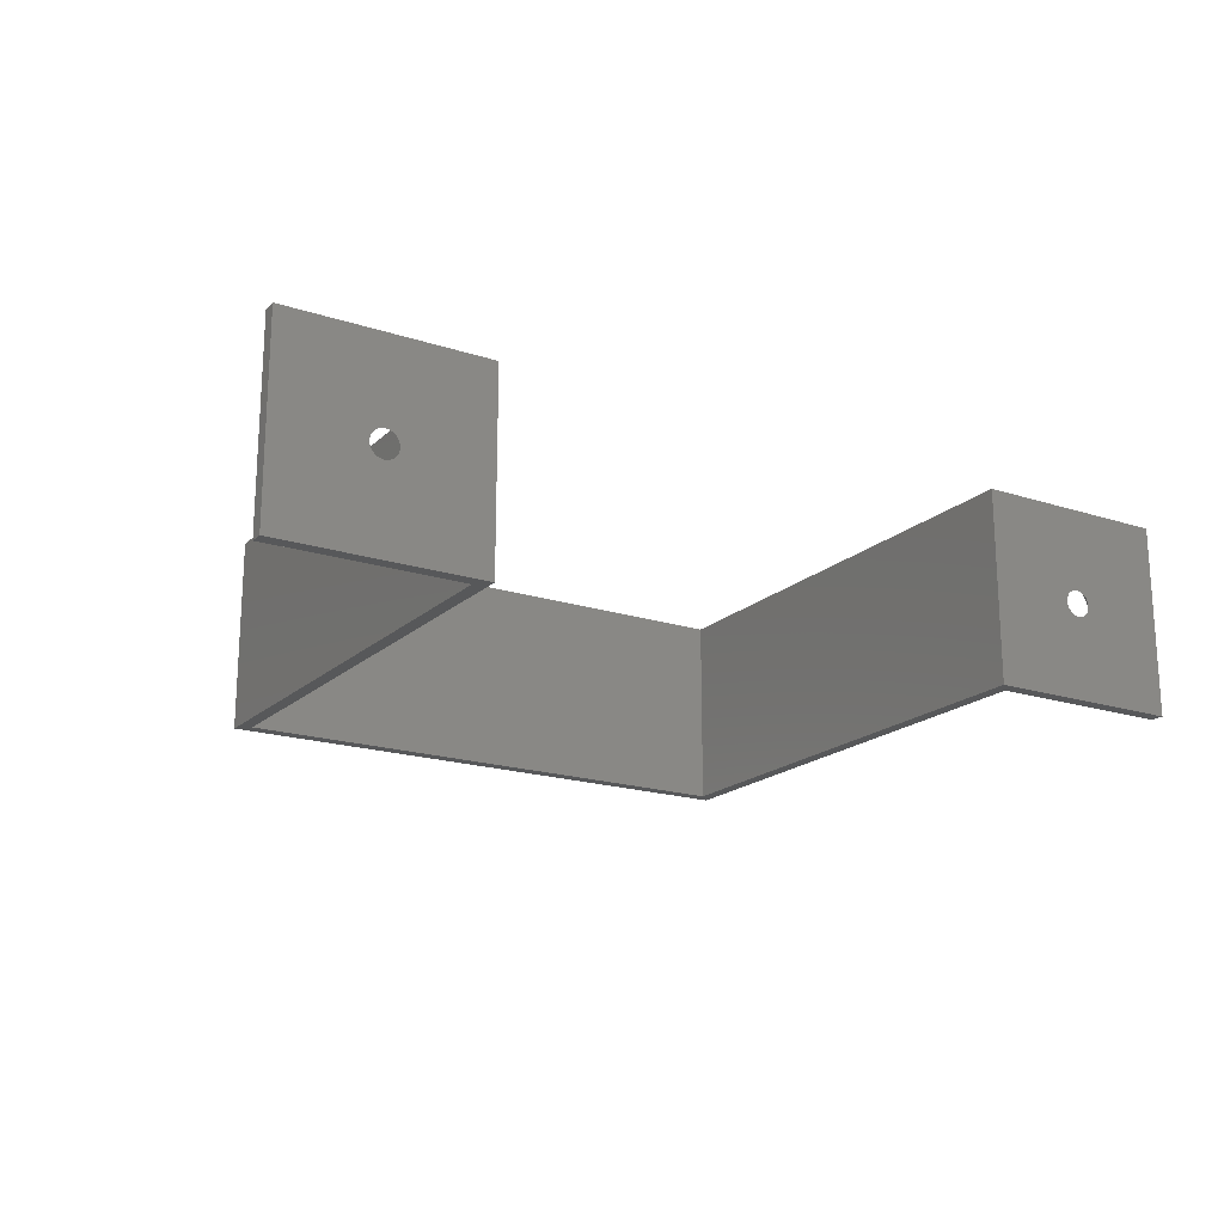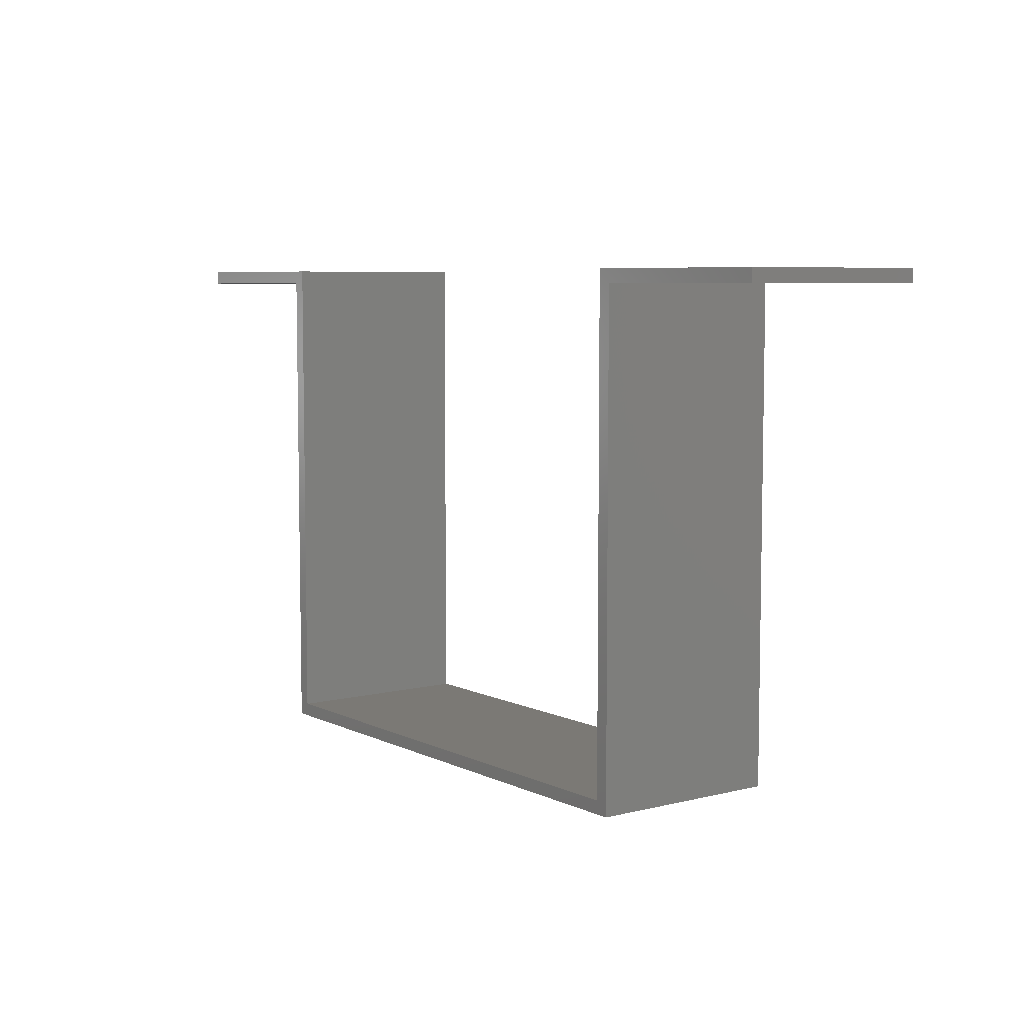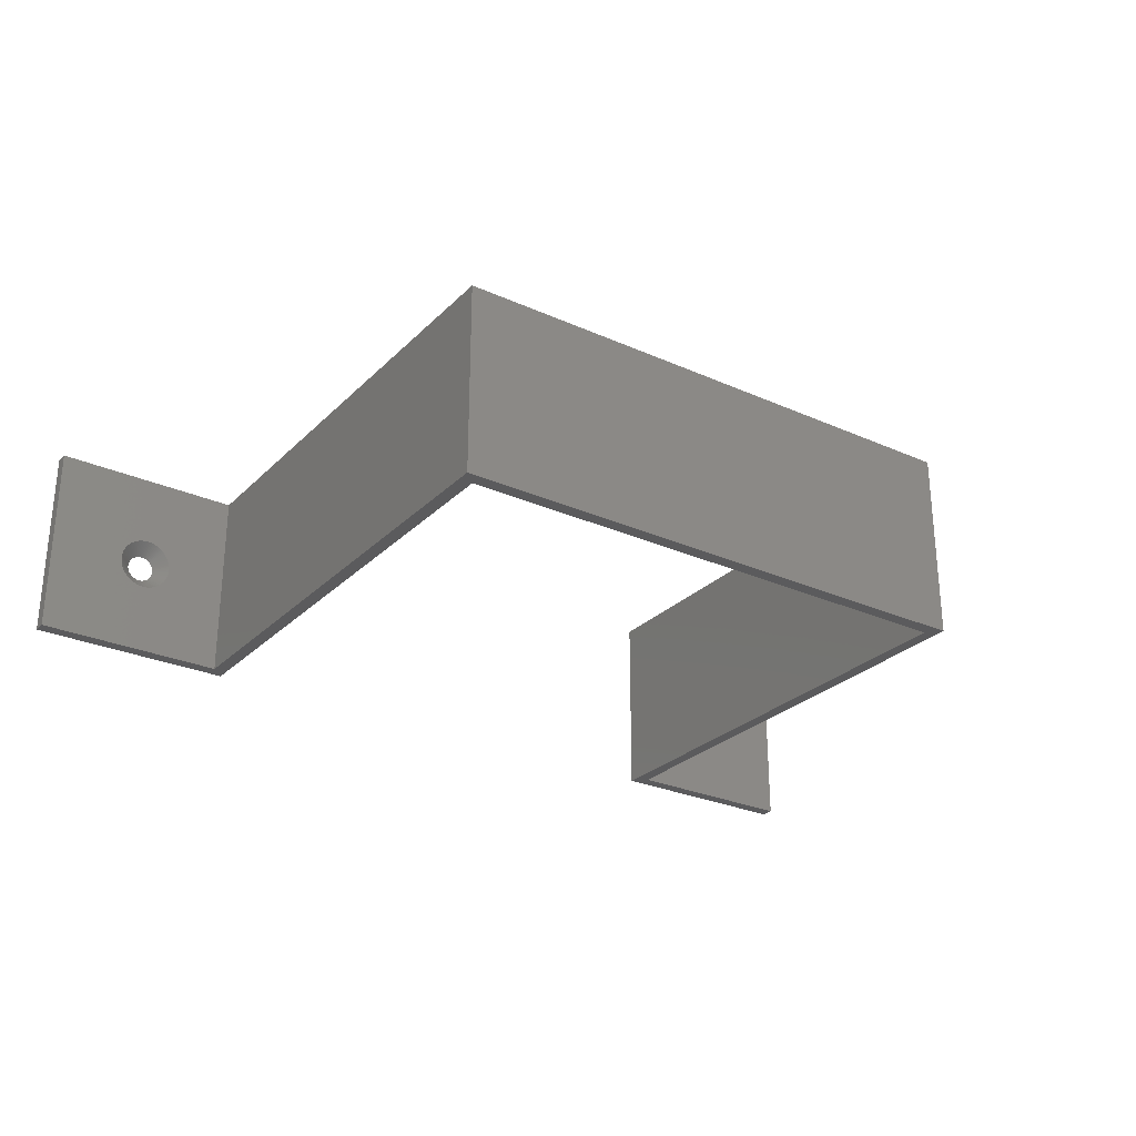
<metadata>
{"format":"stl","ext":"stl","renderer":"f3d","projection":"perspective","resolution":1024,"background":"white","views":[{"elev":-18.9,"azim":-31.6,"up":"+Y"},{"elev":6.6,"azim":53.6,"up":"+Z"},{"elev":-27.2,"azim":145.5,"up":"+Y"}]}
</metadata>
<code>
# stl→obj: 344 verts, 692 faces
v -28 0 74
v -28 29 76
v -28 29 74
v -28 0 76
v 2 29 76
v -11 14.5 76
v 2 0 76
v -11.01 14.66 76
v -11.02 14.81 76
v -11.06 14.97 76
v -11.1 15.12 76
v -11.15 15.27 76
v -11.22 15.41 76
v -11.29 15.54 76
v -11.38 15.68 76
v -11.48 15.8 76
v -11.59 15.91 76
v -11.7 16.02 76
v -11.82 16.12 76
v -11.96 16.21 76
v -12.09 16.28 76
v -12.23 16.35 76
v -12.38 16.4 76
v -12.53 16.44 76
v -12.69 16.48 76
v -12.84 16.49 76
v -13 16.5 76
v -13.16 16.49 76
v -13.31 16.48 76
v -13.47 16.44 76
v -13.62 16.4 76
v -13.77 16.35 76
v -13.91 16.28 76
v -14.04 16.21 76
v -14.18 16.12 76
v -14.99 14.66 76
v -15 14.5 76
v -14.98 14.81 76
v -14.94 14.97 76
v -14.9 15.12 76
v -14.85 15.27 76
v -14.78 15.41 76
v -14.71 15.54 76
v -14.62 15.68 76
v -14.52 15.8 76
v -14.41 15.91 76
v -14.3 16.02 76
v -11.01 14.34 76
v -11.02 14.19 76
v -11.06 14.03 76
v -11.1 13.88 76
v -11.15 13.73 76
v -11.22 13.59 76
v -11.29 13.46 76
v -11.38 13.32 76
v -11.48 13.2 76
v -11.59 13.09 76
v -11.7 12.98 76
v -11.82 12.88 76
v -11.96 12.79 76
v -12.09 12.72 76
v -12.23 12.65 76
v -12.38 12.6 76
v -12.53 12.56 76
v -12.69 12.52 76
v -12.84 12.51 76
v -13 12.5 76
v -13.16 12.51 76
v -13.31 12.52 76
v -13.47 12.56 76
v -13.62 12.6 76
v -13.77 12.65 76
v -13.91 12.72 76
v -14.04 12.79 76
v -14.18 12.88 76
v -14.3 12.98 76
v -14.99 14.34 76
v -14.98 14.19 76
v -14.94 14.03 76
v -14.9 13.88 76
v -14.85 13.73 76
v -14.78 13.59 76
v -14.71 13.46 76
v -14.62 13.32 76
v -14.41 13.09 76
v -14.52 13.2 76
v 2 29 2
v 2 0 2
v 83.5 29 74
v 111.5 29 76
v 111.5 29 74
v 81.5 29 76
v 81.5 29 2
v 83.5 29 0
v 0 29 74
v 0 29 0
v 0 0 74
v -9.075 14.5 74
v -9.087 14.19 74
v -9.123 13.89 74
v -9.183 13.58 74
v -9.267 13.29 74
v -9.374 13 74
v -9.503 12.72 74
v -9.653 12.45 74
v -9.825 12.19 74
v -10.02 11.95 74
v -10.22 11.72 74
v -10.45 11.52 74
v -10.69 11.32 74
v -10.95 11.15 74
v -11.22 11 74
v -11.5 10.87 74
v -11.79 10.77 74
v -12.08 10.68 74
v -12.39 10.62 74
v -12.69 10.59 74
v -13 10.57 74
v -13.31 10.59 74
v -13.61 10.62 74
v -13.92 10.68 74
v -14.21 10.77 74
v -14.5 10.87 74
v -14.78 11 74
v -15.05 11.15 74
v -16.91 14.19 74
v -16.93 14.5 74
v -16.88 13.89 74
v -16.82 13.58 74
v -16.73 13.29 74
v -16.63 13 74
v -16.5 12.72 74
v -16.35 12.45 74
v -16.18 12.19 74
v -15.98 11.95 74
v -15.78 11.72 74
v -15.55 11.52 74
v -15.31 11.32 74
v -9.087 14.81 74
v -9.123 15.11 74
v -9.183 15.42 74
v -9.267 15.71 74
v -9.374 16 74
v -9.503 16.28 74
v -9.653 16.55 74
v -9.825 16.81 74
v -10.02 17.05 74
v -10.22 17.28 74
v -10.45 17.48 74
v -10.69 17.68 74
v -10.95 17.85 74
v -11.22 18 74
v -11.5 18.13 74
v -11.79 18.23 74
v -12.08 18.32 74
v -12.39 18.38 74
v -12.69 18.41 74
v -13 18.43 74
v -13.31 18.41 74
v -13.61 18.38 74
v -13.92 18.32 74
v -14.21 18.23 74
v -14.5 18.13 74
v -14.78 18 74
v -15.05 17.85 74
v -15.31 17.68 74
v -16.91 14.81 74
v -16.88 15.11 74
v -16.82 15.42 74
v -16.73 15.71 74
v -16.63 16 74
v -16.5 16.28 74
v -16.35 16.55 74
v -15.55 17.48 74
v -15.78 17.28 74
v -15.98 17.05 74
v -16.18 16.81 74
v 0 0 0
v 81.5 0 2
v 81.5 0 76
v 83.5 0 74
v 111.5 0 76
v 83.5 0 0
v 111.5 0 74
v 98.5 14.5 76
v 98.49 14.66 76
v 98.48 14.81 76
v 98.44 14.97 76
v 98.4 15.12 76
v 98.35 15.27 76
v 98.28 15.41 76
v 98.21 15.54 76
v 98.12 15.68 76
v 98.02 15.8 76
v 97.91 15.91 76
v 97.8 16.02 76
v 97.68 16.12 76
v 97.55 16.21 76
v 97.41 16.28 76
v 97.27 16.35 76
v 97.12 16.4 76
v 96.97 16.44 76
v 96.81 16.48 76
v 96.66 16.49 76
v 96.5 16.5 76
v 96.34 16.49 76
v 96.19 16.48 76
v 96.03 16.44 76
v 95.88 16.4 76
v 95.73 16.35 76
v 95.59 16.28 76
v 95.45 16.21 76
v 95.32 16.12 76
v 94.51 14.66 76
v 94.5 14.5 76
v 94.52 14.81 76
v 94.56 14.97 76
v 94.6 15.12 76
v 94.65 15.27 76
v 94.72 15.41 76
v 94.79 15.54 76
v 94.88 15.68 76
v 94.98 15.8 76
v 95.09 15.91 76
v 95.2 16.02 76
v 98.49 14.34 76
v 98.48 14.19 76
v 98.44 14.03 76
v 98.4 13.88 76
v 98.35 13.73 76
v 98.28 13.59 76
v 98.21 13.46 76
v 98.12 13.32 76
v 98.02 13.2 76
v 97.91 13.09 76
v 97.8 12.98 76
v 97.68 12.88 76
v 97.55 12.79 76
v 97.41 12.72 76
v 97.27 12.65 76
v 97.12 12.6 76
v 96.97 12.56 76
v 96.81 12.52 76
v 96.66 12.51 76
v 96.5 12.5 76
v 96.34 12.51 76
v 96.19 12.52 76
v 96.03 12.56 76
v 95.88 12.6 76
v 95.73 12.65 76
v 95.59 12.72 76
v 95.45 12.79 76
v 95.32 12.88 76
v 95.2 12.98 76
v 94.51 14.34 76
v 94.52 14.19 76
v 94.56 14.03 76
v 94.6 13.88 76
v 94.65 13.73 76
v 94.72 13.59 76
v 94.79 13.46 76
v 94.88 13.32 76
v 95.09 13.09 76
v 94.98 13.2 76
v 100.4 14.5 74
v 100.4 14.19 74
v 100.4 13.89 74
v 100.3 13.58 74
v 100.2 13.29 74
v 100.1 13 74
v 100 12.72 74
v 99.85 12.45 74
v 99.68 12.19 74
v 99.48 11.95 74
v 99.28 11.72 74
v 99.05 11.52 74
v 98.81 11.32 74
v 98.55 11.15 74
v 98.28 11 74
v 98 10.87 74
v 97.71 10.77 74
v 97.42 10.68 74
v 97.11 10.62 74
v 96.81 10.59 74
v 96.5 10.57 74
v 96.19 10.59 74
v 95.89 10.62 74
v 95.58 10.68 74
v 95.29 10.77 74
v 95 10.87 74
v 94.72 11 74
v 92.59 14.19 74
v 92.58 14.5 74
v 92.62 13.89 74
v 92.68 13.58 74
v 92.77 13.29 74
v 92.87 13 74
v 93 12.72 74
v 93.15 12.45 74
v 93.32 12.19 74
v 93.52 11.95 74
v 93.72 11.72 74
v 93.95 11.52 74
v 94.19 11.32 74
v 94.45 11.15 74
v 100.4 14.81 74
v 100.4 15.11 74
v 100.3 15.42 74
v 100.2 15.71 74
v 100.1 16 74
v 100 16.28 74
v 99.85 16.55 74
v 99.68 16.81 74
v 99.48 17.05 74
v 99.28 17.28 74
v 99.05 17.48 74
v 98.81 17.68 74
v 98.55 17.85 74
v 98.28 18 74
v 98 18.13 74
v 97.71 18.23 74
v 97.42 18.32 74
v 97.11 18.38 74
v 96.81 18.41 74
v 96.5 18.43 74
v 96.19 18.41 74
v 95.89 18.38 74
v 95.58 18.32 74
v 95.29 18.23 74
v 95 18.13 74
v 94.72 18 74
v 94.45 17.85 74
v 92.59 14.81 74
v 92.62 15.11 74
v 92.68 15.42 74
v 92.77 15.71 74
v 92.87 16 74
v 93 16.28 74
v 94.19 17.68 74
v 93.95 17.48 74
v 93.72 17.28 74
v 93.52 17.05 74
v 93.32 16.81 74
v 93.15 16.55 74
f 1 2 3
f 2 1 4
f 5 6 7
f 5 8 6
f 5 9 8
f 5 10 9
f 5 11 10
f 5 12 11
f 5 13 12
f 5 14 13
f 5 15 14
f 5 16 15
f 5 17 16
f 5 18 17
f 5 19 18
f 5 20 19
f 5 21 20
f 5 22 21
f 5 23 22
f 5 24 23
f 5 25 24
f 5 26 25
f 5 27 26
f 2 27 5
f 27 2 28
f 28 2 29
f 29 2 30
f 30 2 31
f 31 2 32
f 32 2 33
f 33 2 34
f 34 2 35
f 36 2 37
f 38 2 36
f 39 2 38
f 40 2 39
f 41 2 40
f 42 2 41
f 43 2 42
f 44 2 43
f 45 2 44
f 46 2 45
f 47 2 46
f 35 2 47
f 48 7 6
f 49 7 48
f 50 7 49
f 51 7 50
f 52 7 51
f 53 7 52
f 54 7 53
f 55 7 54
f 56 7 55
f 57 7 56
f 58 7 57
f 59 7 58
f 60 7 59
f 61 7 60
f 62 7 61
f 63 7 62
f 64 7 63
f 65 7 64
f 66 7 65
f 67 7 66
f 4 67 68
f 4 68 69
f 4 69 70
f 4 70 71
f 4 71 72
f 4 72 73
f 4 73 74
f 4 74 75
f 4 75 76
f 4 37 2
f 37 4 77
f 77 4 78
f 78 4 79
f 79 4 80
f 80 4 81
f 81 4 82
f 82 4 83
f 83 4 84
f 67 4 7
f 85 4 76
f 86 4 85
f 84 4 86
f 7 87 5
f 87 7 88
f 89 90 91
f 90 89 92
f 89 93 92
f 93 94 87
f 94 93 89
f 5 95 2
f 87 95 5
f 87 96 95
f 96 87 94
f 2 95 3
f 97 98 95
f 97 99 98
f 97 100 99
f 97 101 100
f 97 102 101
f 97 103 102
f 97 104 103
f 97 105 104
f 97 106 105
f 97 107 106
f 97 108 107
f 97 109 108
f 97 110 109
f 97 111 110
f 97 112 111
f 97 113 112
f 97 114 113
f 97 115 114
f 97 116 115
f 97 117 116
f 97 118 117
f 97 119 118
f 1 119 97
f 119 1 120
f 120 1 121
f 121 1 122
f 122 1 123
f 123 1 124
f 124 1 125
f 126 1 127
f 128 1 126
f 129 1 128
f 130 1 129
f 131 1 130
f 132 1 131
f 133 1 132
f 134 1 133
f 135 1 134
f 136 1 135
f 137 1 136
f 138 1 137
f 125 1 138
f 139 95 98
f 140 95 139
f 141 95 140
f 142 95 141
f 143 95 142
f 144 95 143
f 145 95 144
f 146 95 145
f 147 95 146
f 148 95 147
f 149 95 148
f 150 95 149
f 151 95 150
f 152 95 151
f 153 95 152
f 154 95 153
f 155 95 154
f 156 95 155
f 157 95 156
f 158 95 157
f 159 95 158
f 3 159 160
f 3 160 161
f 3 161 162
f 3 162 163
f 3 163 164
f 3 164 165
f 3 165 166
f 3 127 1
f 127 3 167
f 167 3 168
f 168 3 169
f 169 3 170
f 170 3 171
f 171 3 172
f 172 3 173
f 159 3 95
f 174 3 166
f 175 3 174
f 176 3 175
f 177 3 176
f 173 3 177
f 97 4 1
f 4 97 7
f 97 88 7
f 88 178 179
f 178 88 97
f 180 181 182
f 179 181 180
f 179 183 181
f 183 179 178
f 182 181 184
f 98 6 8
f 139 98 8
f 77 128 126
f 140 8 9
f 27 28 159
f 66 117 118
f 144 143 13
f 78 79 128
f 56 107 57
f 48 100 49
f 149 17 18
f 175 46 176
f 154 153 23
f 76 75 137
f 65 116 66
f 112 113 61
f 50 102 51
f 99 100 48
f 142 141 10
f 140 139 8
f 37 126 127
f 166 35 174
f 143 142 11
f 156 155 24
f 153 22 23
f 155 154 24
f 156 24 25
f 156 25 26
f 77 78 128
f 114 115 64
f 116 117 66
f 113 114 63
f 106 107 55
f 105 106 54
f 54 106 55
f 100 101 50
f 101 102 50
f 98 99 48
f 6 98 48
f 36 37 167
f 169 39 168
f 34 35 166
f 171 40 170
f 177 43 173
f 45 44 176
f 142 10 11
f 143 11 12
f 143 12 13
f 147 146 15
f 157 156 26
f 149 18 19
f 154 23 24
f 157 26 27
f 70 120 121
f 70 121 122
f 70 69 120
f 69 68 120
f 73 123 124
f 73 124 125
f 75 74 138
f 75 138 137
f 79 130 129
f 79 129 128
f 80 131 130
f 83 84 134
f 85 137 136
f 84 135 134
f 82 133 132
f 109 110 59
f 63 114 64
f 62 113 63
f 61 113 62
f 102 103 51
f 55 107 56
f 104 105 53
f 49 100 50
f 37 77 126
f 168 36 167
f 174 46 175
f 30 31 162
f 35 47 174
f 173 42 172
f 38 36 168
f 39 38 168
f 41 40 171
f 43 42 173
f 176 44 177
f 44 43 177
f 46 45 176
f 140 9 10
f 141 140 10
f 148 147 17
f 149 148 17
f 146 14 15
f 158 157 27
f 158 27 159
f 151 150 20
f 150 19 20
f 150 149 19
f 151 20 21
f 68 119 120
f 71 70 122
f 68 118 119
f 79 80 130
f 82 132 131
f 85 76 137
f 84 86 135
f 85 136 135
f 83 134 133
f 82 83 133
f 108 109 57
f 107 108 57
f 59 110 60
f 64 116 65
f 115 116 64
f 52 103 53
f 51 103 52
f 53 105 54
f 167 37 127
f 163 33 164
f 162 31 163
f 32 33 163
f 28 29 160
f 159 28 160
f 164 33 165
f 40 39 170
f 170 39 169
f 42 41 171
f 172 42 171
f 147 15 16
f 147 16 17
f 145 144 13
f 152 151 21
f 153 152 21
f 67 118 68
f 67 66 118
f 74 125 138
f 74 73 125
f 71 122 123
f 73 72 123
f 80 81 131
f 81 82 131
f 86 85 135
f 58 109 59
f 57 109 58
f 111 112 61
f 103 104 53
f 31 32 163
f 29 30 160
f 47 46 174
f 33 34 165
f 165 34 166
f 145 13 14
f 146 145 14
f 153 21 22
f 72 71 123
f 60 111 61
f 110 111 60
f 160 30 161
f 161 30 162
f 179 92 93
f 92 179 180
f 90 185 182
f 90 186 185
f 90 187 186
f 90 188 187
f 90 189 188
f 90 190 189
f 90 191 190
f 90 192 191
f 90 193 192
f 90 194 193
f 90 195 194
f 90 196 195
f 90 197 196
f 90 198 197
f 90 199 198
f 90 200 199
f 90 201 200
f 90 202 201
f 90 203 202
f 90 204 203
f 90 205 204
f 92 205 90
f 205 92 206
f 206 92 207
f 207 92 208
f 208 92 209
f 209 92 210
f 210 92 211
f 211 92 212
f 212 92 213
f 214 92 215
f 216 92 214
f 217 92 216
f 218 92 217
f 219 92 218
f 220 92 219
f 221 92 220
f 222 92 221
f 223 92 222
f 224 92 223
f 225 92 224
f 213 92 225
f 226 182 185
f 227 182 226
f 228 182 227
f 229 182 228
f 230 182 229
f 231 182 230
f 232 182 231
f 233 182 232
f 234 182 233
f 235 182 234
f 236 182 235
f 237 182 236
f 238 182 237
f 239 182 238
f 240 182 239
f 241 182 240
f 242 182 241
f 243 182 242
f 244 182 243
f 245 182 244
f 180 245 246
f 180 246 247
f 180 247 248
f 180 248 249
f 180 249 250
f 180 250 251
f 180 251 252
f 180 252 253
f 180 253 254
f 180 215 92
f 215 180 255
f 255 180 256
f 256 180 257
f 257 180 258
f 258 180 259
f 259 180 260
f 260 180 261
f 261 180 262
f 245 180 182
f 263 180 254
f 264 180 263
f 262 180 264
f 182 91 90
f 91 182 184
f 184 265 91
f 184 266 265
f 184 267 266
f 184 268 267
f 184 269 268
f 184 270 269
f 184 271 270
f 184 272 271
f 184 273 272
f 184 274 273
f 184 275 274
f 184 276 275
f 184 277 276
f 184 278 277
f 184 279 278
f 184 280 279
f 184 281 280
f 184 282 281
f 184 283 282
f 184 284 283
f 181 284 184
f 284 181 285
f 285 181 286
f 286 181 287
f 287 181 288
f 288 181 289
f 289 181 290
f 290 181 291
f 292 181 293
f 294 181 292
f 295 181 294
f 296 181 295
f 297 181 296
f 298 181 297
f 299 181 298
f 300 181 299
f 301 181 300
f 302 181 301
f 303 181 302
f 304 181 303
f 305 181 304
f 291 181 305
f 306 91 265
f 307 91 306
f 308 91 307
f 309 91 308
f 310 91 309
f 311 91 310
f 312 91 311
f 313 91 312
f 314 91 313
f 315 91 314
f 316 91 315
f 317 91 316
f 318 91 317
f 319 91 318
f 320 91 319
f 321 91 320
f 322 91 321
f 323 91 322
f 324 91 323
f 89 324 325
f 89 325 326
f 89 326 327
f 89 327 328
f 89 328 329
f 89 329 330
f 89 330 331
f 89 331 332
f 89 293 181
f 293 89 333
f 333 89 334
f 334 89 335
f 335 89 336
f 336 89 337
f 337 89 338
f 324 89 91
f 339 89 332
f 340 89 339
f 341 89 340
f 342 89 341
f 343 89 342
f 344 89 343
f 338 89 344
f 306 265 185
f 307 306 186
f 239 280 240
f 316 196 197
f 269 270 229
f 343 221 344
f 223 222 342
f 255 292 293
f 259 260 297
f 313 192 193
f 273 274 233
f 227 267 228
f 342 222 343
f 213 225 340
f 333 214 293
f 253 304 303
f 323 322 202
f 318 317 198
f 210 211 330
f 321 201 202
f 325 205 326
f 308 307 188
f 279 280 239
f 265 266 185
f 344 220 338
f 340 224 341
f 338 220 337
f 218 217 336
f 215 255 293
f 336 217 335
f 254 253 303
f 257 258 296
f 322 321 202
f 319 318 199
f 329 209 330
f 326 206 327
f 208 209 329
f 323 203 204
f 324 323 204
f 314 313 193
f 318 198 199
f 317 316 197
f 310 190 191
f 311 310 191
f 310 189 190
f 276 277 237
f 274 275 235
f 272 273 232
f 232 273 233
f 228 269 229
f 268 269 228
f 330 211 331
f 331 211 332
f 339 213 340
f 341 224 342
f 224 223 342
f 221 220 344
f 337 218 336
f 216 214 334
f 334 214 333
f 335 217 334
f 217 216 334
f 283 284 244
f 250 249 290
f 252 305 304
f 263 302 301
f 262 264 301
f 320 319 199
f 327 208 328
f 328 208 329
f 206 207 327
f 323 202 203
f 325 324 205
f 324 204 205
f 315 314 195
f 316 315 195
f 312 311 191
f 306 185 186
f 309 308 188
f 309 188 189
f 310 309 189
f 278 279 239
f 233 274 234
f 237 277 238
f 275 276 235
f 231 272 232
f 271 272 231
f 267 268 228
f 209 210 330
f 211 212 332
f 225 224 340
f 222 221 343
f 219 218 337
f 220 219 337
f 214 215 293
f 282 283 242
f 241 281 242
f 280 281 241
f 244 284 285
f 251 250 290
f 251 291 305
f 251 290 291
f 248 287 288
f 246 286 287
f 260 298 297
f 257 296 295
f 260 299 298
f 260 261 299
f 264 263 301
f 317 197 198
f 321 320 201
f 207 208 327
f 205 206 326
f 316 195 196
f 314 193 194
f 314 194 195
f 312 191 192
f 313 312 192
f 307 186 187
f 307 187 188
f 234 274 235
f 236 276 237
f 235 276 236
f 238 278 239
f 277 278 238
f 270 271 231
f 266 267 226
f 185 266 226
f 332 212 339
f 212 213 339
f 281 282 242
f 240 280 241
f 243 283 244
f 242 283 243
f 245 285 246
f 245 244 285
f 253 252 304
f 249 289 290
f 252 251 305
f 249 248 289
f 248 288 289
f 248 247 287
f 247 246 287
f 255 294 292
f 258 297 296
f 258 259 297
f 261 300 299
f 261 262 300
f 262 301 300
f 263 303 302
f 263 254 303
f 320 199 200
f 320 200 201
f 230 270 231
f 229 270 230
f 226 267 227
f 246 285 286
f 257 295 294
f 255 256 294
f 256 257 294
f 178 95 96
f 95 178 97
f 87 179 93
f 179 87 88
f 178 94 183
f 94 178 96
f 181 94 89
f 94 181 183

</code>
